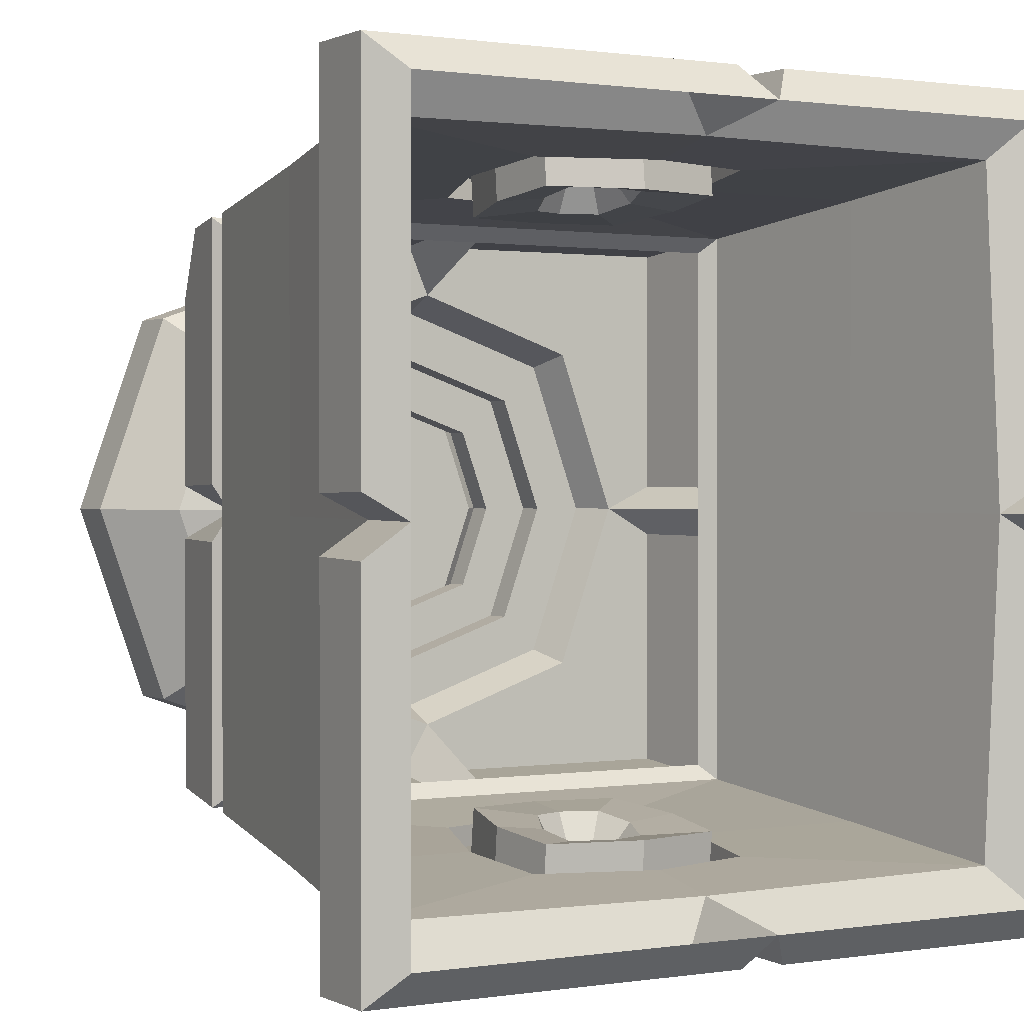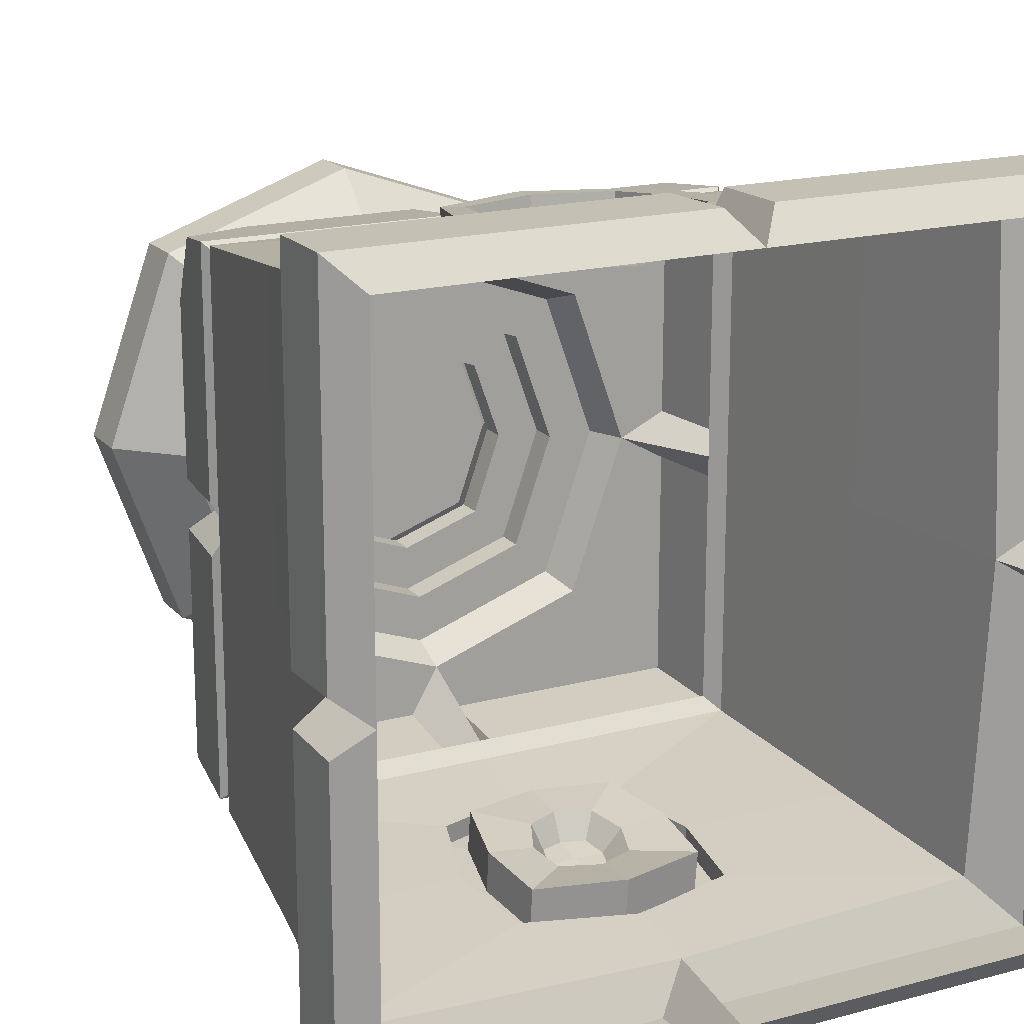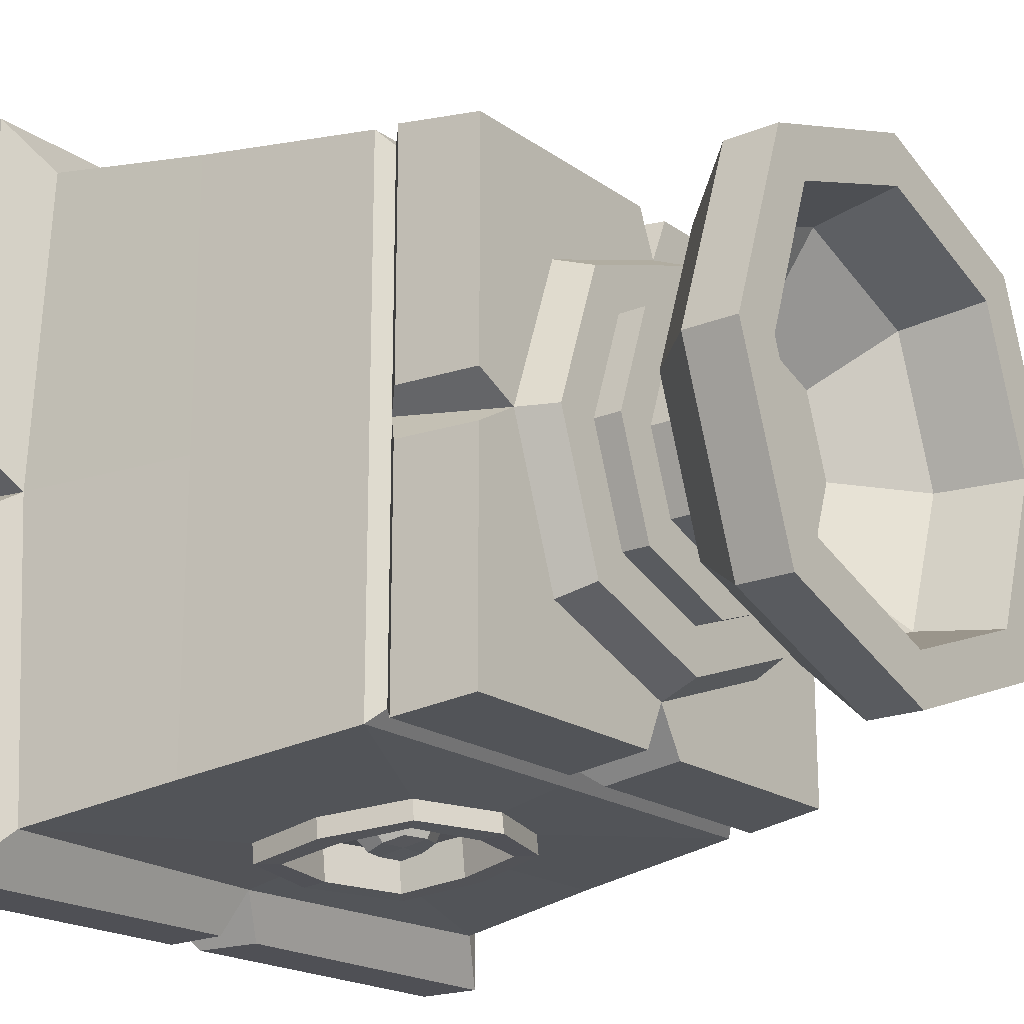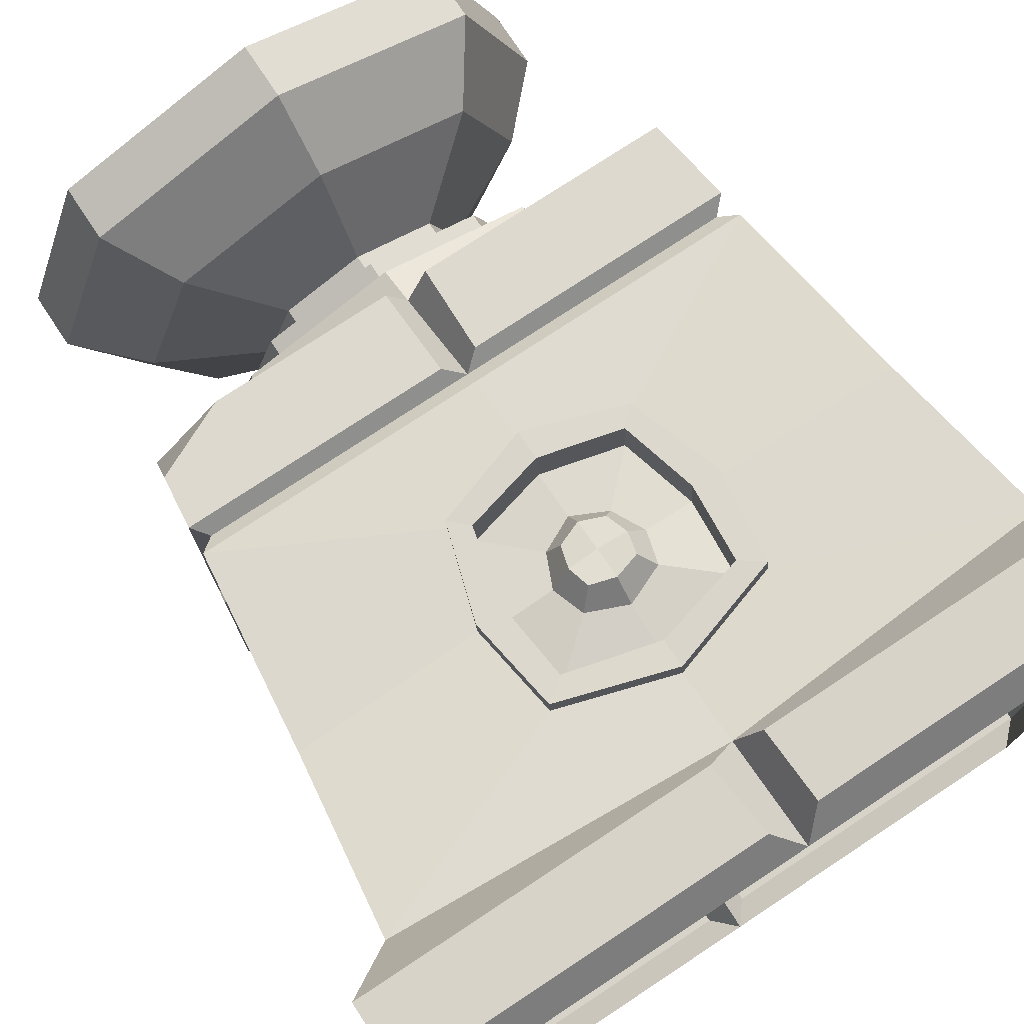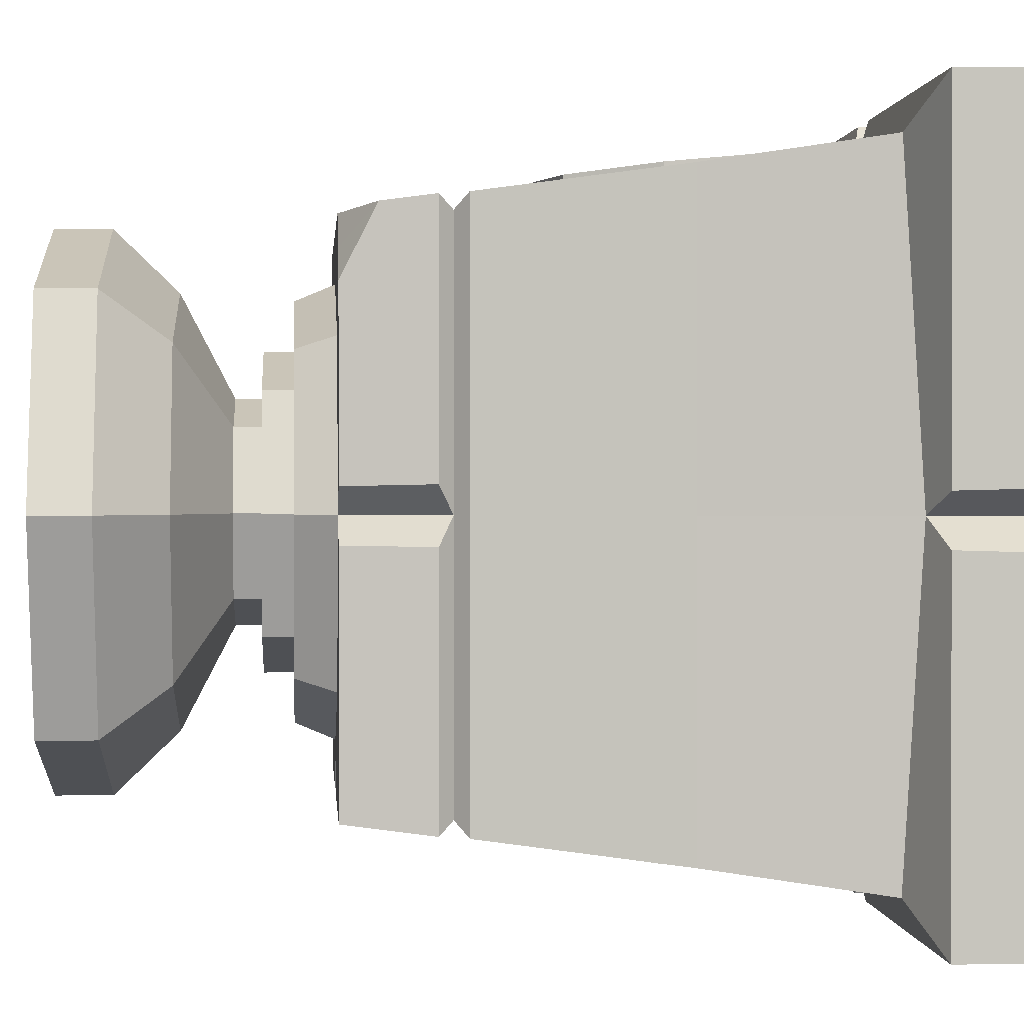
<metadata>
{"format":"obj","ext":"obj","renderer":"f3d","projection":"perspective","resolution":1024,"background":"white","views":[{"elev":0.8,"azim":-30.4,"up":"+Z"},{"elev":18.0,"azim":-27.5,"up":"+Z"},{"elev":-19.3,"azim":127.6,"up":"+Z"},{"elev":76.1,"azim":-33.4,"up":"+Z"},{"elev":0.6,"azim":-94.3,"up":"+Z"}]}
</metadata>
<code>
v -0.4461 0.1735 0.4461
v 0.4461 0.1735 0.4461
v -0.3186 0.8277 0.3186
v 0.3642 0.8277 0.3642
v -0.3642 0.8277 -0.3642
v 0.3642 0.8277 -0.3642
v -0.4461 0.1735 -0.4461
v 0.4461 0.1735 -0.4461
v -0.2196 0.8277 0.2196
v 0.2196 0.8277 0.2196
v 0.2196 0.8277 -0.2196
v -0.2196 0.8277 -0.2196
v -0.2031 0.8809 0.2031
v 0.2031 0.8809 0.2031
v 0.2031 0.8809 -0.2031
v -0.2031 0.8809 -0.2031
v -0.3805 0.674 -0.3805
v -0.3805 0.674 0.3805
v 0.3805 0.674 0.3805
v 0.3805 0.674 -0.3805
v 0.3783 0.7103 0.3783
v -0.3783 0.7103 0.3783
v -0.3783 0.7103 -0.3783
v 0.3783 0.7103 -0.3783
v -0.3607 0.692 -0.3607
v -0.3607 0.692 0.3607
v 0.3607 0.692 0.3607
v 0.3607 0.692 -0.3607
v -0.1501 0.2897 0.4276
v 0.1501 0.2897 0.4276
v 0.128 0.5382 0.4009
v -0.128 0.5382 0.4009
v 0.128 0.5382 -0.4009
v -0.128 0.5382 -0.4009
v 0.1501 0.2897 -0.4276
v -0.1501 0.2897 -0.4276
v 0.4133 0.4098 -0.4133
v 0.4133 0.4098 0.4133
v 0.1671 0.4139 0.4143
v -0.1671 0.4139 0.4143
v -0.4133 0.4098 0.4133
v -0.4133 0.4098 -0.4133
v -0.1671 0.4139 -0.4143
v 0.1671 0.4139 -0.4143
v 4e-06 0.8809 -0.2752
v 4e-06 0.8809 0.2752
v 4e-06 0.8277 0.2976
v 4e-06 0.692 0.3607
v 4e-06 0.674 0.3805
v 4e-06 0.5801 0.4009
v 4e-06 0.243 0.4276
v 4e-06 0.1456 0.4461
v 4e-06 0.1456 -0.4461
v 4e-06 0.243 -0.4276
v 4e-06 0.5801 -0.4009
v 4e-06 0.674 -0.3805
v 4e-06 0.692 -0.3607
v 4e-06 0.8277 -0.2976
v 0.2976 0.8277 8e-06
v 0.3607 0.692 4e-06
v 0.3805 0.674 4e-06
v 0.4133 0.4098 4e-06
v 0.4461 0.1456 4e-06
v -0.4461 0.1456 4e-06
v -0.4133 0.4098 4e-06
v -0.3805 0.674 4e-06
v -0.3607 0.692 4e-06
v -0.2976 0.8277 8e-06
v -0.2752 0.8809 8e-06
v 0.2752 0.8809 8e-06
v 4e-06 0.2459 0.4558
v 0.1498 0.2924 0.4558
v 0.1671 0.4167 0.4424
v 4e-06 0.583 0.4291
v 0.1283 0.5409 0.4291
v -0.1671 0.4167 0.4424
v -0.1283 0.5409 0.4291
v -0.1498 0.2924 0.4558
v 4e-06 0.2459 -0.4558
v 0.1671 0.4167 -0.4424
v 0.1498 0.2924 -0.4558
v 4e-06 0.583 -0.429
v 0.1283 0.5409 -0.429
v -0.1671 0.4167 -0.4424
v -0.1498 0.2924 -0.4558
v -0.1283 0.5409 -0.429
v 4e-06 0.2829 0.4528
v 0.1205 0.314 0.4535
v 0.1302 0.4161 0.4425
v 4e-06 0.5448 0.4322
v 0.1058 0.5183 0.4315
v -0.1302 0.4161 0.4425
v -0.1058 0.5183 0.4315
v -0.1205 0.314 0.4535
v 4e-06 0.2829 -0.4528
v 0.1302 0.4161 -0.4425
v 0.1205 0.314 -0.4535
v 4e-06 0.5448 -0.4322
v 0.1058 0.5183 -0.4315
v -0.1302 0.4161 -0.4425
v -0.1205 0.314 -0.4535
v -0.1058 0.5183 -0.4315
v 0 0.2771 0.3956
v 0.1211 0.3085 0.3962
v 0.1302 0.4107 0.3853
v 4e-06 0.539 0.375
v 0.1052 0.5128 0.3743
v -0.1302 0.4107 0.3853
v -0.1052 0.5128 0.3743
v -0.1211 0.3085 0.3962
v 4e-06 0.2771 -0.3956
v 0.1302 0.4107 -0.3853
v 0.1211 0.3085 -0.3962
v 4e-06 0.539 -0.375
v 0.1052 0.5128 -0.3742
v -0.1302 0.4107 -0.3853
v -0.1211 0.3085 -0.3962
v -0.1052 0.5128 -0.3742
v 0 0.8809 -0.2095
v 0.2095 0.8809 8e-06
v 0.1546 0.8809 -0.1546
v -0.2095 0.8809 8e-06
v -0.1546 0.8809 -0.1546
v -0.1546 0.8809 0.1546
v 0 0.8809 0.2095
v 0.1546 0.8809 0.1546
v 0 0.9207 -0.2095
v 0.2095 0.9207 8e-06
v 0.1546 0.9207 -0.1546
v -0.2095 0.9207 8e-06
v -0.1546 0.9207 -0.1546
v -0.1546 0.9207 0.1546
v 0 0.9207 0.2095
v 0.1546 0.9207 0.1546
v 0 0.9207 -0.1476
v 0.1476 0.9207 8e-06
v 0.1089 0.9207 -0.1089
v -0.1476 0.9207 8e-06
v -0.1089 0.9207 -0.1089
v -0.1089 0.9207 0.1089
v 0 0.9207 0.1476
v 0.1089 0.9207 0.1089
v 0 0.9573 -0.1476
v 0.1476 0.9573 8e-06
v 0.1089 0.9573 -0.1089
v -0.1476 0.9573 8e-06
v -0.1089 0.9573 -0.1089
v -0.1089 0.9573 0.1089
v 0 0.9573 0.1476
v 0.1089 0.9573 0.1089
v 0 1.029 -0.2851
v 0.2851 1.029 8e-06
v 0.2104 1.029 -0.2104
v -0.2851 1.029 8e-06
v -0.2104 1.029 -0.2104
v -0.2104 1.029 0.2105
v 0 1.029 0.2851
v 0.2104 1.029 0.2105
v 0 1.115 -0.3681
v 0.3681 1.115 8e-06
v 0.2717 1.115 -0.2717
v -0.3681 1.115 8e-06
v -0.2717 1.115 -0.2717
v -0.2717 1.115 0.2717
v 0 1.115 0.3682
v 0.2717 1.115 0.2717
v 0 1.192 -0.3681
v 0.3681 1.192 8e-06
v 0.2717 1.192 -0.2717
v -0.3681 1.192 8e-06
v -0.2717 1.192 -0.2717
v -0.2717 1.192 0.2717
v 0 1.192 0.3682
v 0.2717 1.192 0.2717
v 0 1.192 -0.296
v 0.296 1.192 8e-06
v 0.2185 1.192 -0.2185
v -0.296 1.192 8e-06
v -0.2185 1.192 -0.2185
v -0.2185 1.192 0.2185
v 0 1.192 0.2961
v 0.2185 1.192 0.2185
v 0 1.07 -0.2751
v 0.2751 1.07 2.7e-05
v 0.203 1.07 -0.203
v -0.2751 1.07 2.7e-05
v -0.203 1.07 -0.203
v -0.203 1.07 0.2031
v 0 1.07 0.2751
v 0.203 1.07 0.2031
v -8e-06 0.9833 -0.1541
v -8e-06 0.9833 2.7e-05
v 0.1541 0.9833 2.7e-05
v 0.1138 0.9833 -0.1138
v -0.1541 0.9833 2.7e-05
v -0.1138 0.9833 -0.1138
v -0.1138 0.9833 0.1138
v -8e-06 0.9833 0.1541
v 0.1138 0.9833 0.1138
v -0.02573 0.7103 0.3783
v -0.02853 0.8277 0.3642
v 0.02782 0.8277 0.3642
v 0.02304 0.7103 0.3783
v -0.3783 0.7103 -0.03729
v -0.3642 0.8277 -0.03548
v -0.3642 0.8277 0.0342
v -0.3783 0.7103 0.03666
v 0.03154 0.7103 -0.3783
v 0.03081 0.8277 -0.3642
v -0.03875 0.8277 -0.3642
v -0.04213 0.7103 -0.3783
v 0.3783 0.7103 0.03065
v 0.3642 0.8277 0.03139
v 0.3642 0.8277 -0.03746
v 0.3783 0.7103 -0.03822
v 0 0.3449 0.4028
v 0.05223 0.3666 0.4035
v 0.06522 0.4107 0.3923
v 0 0.4764 0.3818
v 0.04537 0.4547 0.3811
v -0.06522 0.4107 0.3923
v -0.04537 0.4547 0.3811
v -0.05223 0.3666 0.4035
v 0 0.3449 -0.4028
v 0.06522 0.4107 -0.3923
v 0.05223 0.3666 -0.4035
v 0 0.4764 -0.3818
v 0.04537 0.4547 -0.3811
v -0.06522 0.4107 -0.3923
v -0.05223 0.3666 -0.4035
v -0.04537 0.4547 -0.3811
v 0 0.4175 0.4249
v 0 0.3763 0.4314
v 0.03358 0.3859 0.4325
v 0.04061 0.4158 0.425
v 0 0.4578 0.4186
v 0.03172 0.4457 0.4174
v -0.04061 0.4158 0.425
v -0.03172 0.4457 0.4174
v -0.03359 0.3859 0.4325
v 0 0.3763 -0.4314
v 0 0.4175 -0.4248
v 0.0406 0.4158 -0.425
v 0.03358 0.3859 -0.4325
v 0 0.4578 -0.4186
v 0.03172 0.4457 -0.4173
v -0.04061 0.4158 -0.425
v -0.03358 0.3859 -0.4325
v -0.03172 0.4457 -0.4173
v 0.5128 0.1308 -0.5128
v -0.5128 0.1308 -0.5128
v 0.5128 0.1308 0.5128
v -0.5128 0.1308 0.5128
v 0.4714 -0 8e-06
v 0 -0 -0.4714
v 0.5128 0.03344 -0.5128
v -0.5128 0.03344 -0.5128
v -0.4714 -0 8e-06
v 4e-06 -0 0.4714
v 0.5128 0.03344 0.5128
v -0.5128 0.03344 0.5128
v 0.03647 0.1308 -0.5128
v 0.02994 0.03344 -0.5128
v 0.4714 -0 -0.4714
v -0.4714 -0 -0.4714
v 0.4714 -0 0.4714
v -0.4714 -0 0.4714
v -0.03406 0.1308 -0.5128
v -0.02681 0.03344 -0.5128
v -0.5128 0.03344 -0.04144
v -0.5128 0.1308 -0.03867
v -0.5128 0.1308 0.02934
v -0.5128 0.03344 0.03169
v -0.04567 0.1308 0.5128
v -0.03511 0.03344 0.5128
v 0.03062 0.03344 0.5128
v 0.02586 0.1308 0.5128
v 0.5128 0.1308 0.04297
v 0.5128 0.03344 0.04035
v 0.5128 0.03344 -0.03254
v 0.5128 0.1308 -0.04151
v -0.3642 0.8277 0.2767
v -0.2692 0.8277 0.3642
v -0.3699 0.7803 0.3699
f 203 48 27 21
f 191 192 193 194
f 57 208 24 28
f 215 60 28 24
f 25 67 204 23
f 47 202 4 10
f 59 214 6 11
f 6 209 58 11
f 5 205 68 12
f 46 47 10 14
f 70 59 11 15
f 11 58 45 15
f 12 68 69 16
f 7 64 65 42
f 232 233 234 235
f 62 63 8 37
f 241 242 243 244
f 202 203 21 4
f 23 204 205 5
f 208 209 6 24
f 214 215 24 6
f 17 66 67 25
f 48 49 19 27
f 60 61 20 28
f 56 57 28 20
f 51 52 2 30
f 2 38 39 30
f 19 49 50 31
f 40 41 1 29
f 55 56 20 33
f 44 37 8 35
f 8 53 54 35
f 7 42 43 36
f 61 62 37 20
f 39 38 19 31
f 236 232 235 237
f 18 41 40 32
f 42 65 66 17
f 43 42 17 34
f 242 245 246 243
f 20 37 44 33
f 195 192 191 196
f 9 47 46 13
f 3 283 201 47 9
f 22 200 201 283 284
f 26 48 200 22
f 18 49 48 26
f 50 49 18 32
f 238 232 236 239
f 240 233 232 238
f 1 52 51 29
f 54 53 7 36
f 247 242 241 248
f 249 245 242 247
f 17 56 55 34
f 25 57 56 17
f 23 211 57 25
f 5 210 211 23
f 58 210 5 12
f 45 58 12 16
f 21 212 213 4
f 27 60 212 21
f 19 61 60 27
f 38 62 61 19
f 2 63 62 38
f 65 64 1 41
f 66 65 41 18
f 67 66 18 26
f 207 67 26 22
f 206 207 22 284 282
f 68 206 282 3 9
f 69 68 9 13
f 197 198 192 195
f 193 192 198 199
f 10 59 70 14
f 4 213 59 10
f 51 30 72 71
f 30 39 73 72
f 39 31 75 73
f 31 50 74 75
f 50 32 77 74
f 32 40 76 77
f 29 51 71 78
f 40 29 78 76
f 44 35 81 80
f 35 54 79 81
f 55 33 83 82
f 33 44 80 83
f 54 36 85 79
f 36 43 84 85
f 34 55 82 86
f 43 34 86 84
f 71 72 88 87
f 72 73 89 88
f 73 75 91 89
f 75 74 90 91
f 74 77 93 90
f 77 76 92 93
f 78 71 87 94
f 76 78 94 92
f 80 81 97 96
f 81 79 95 97
f 82 83 99 98
f 83 80 96 99
f 79 85 101 95
f 85 84 100 101
f 86 82 98 102
f 84 86 102 100
f 87 88 104 103
f 88 89 105 104
f 89 91 107 105
f 91 90 106 107
f 90 93 109 106
f 93 92 108 109
f 94 87 103 110
f 92 94 110 108
f 96 97 113 112
f 97 95 111 113
f 98 99 115 114
f 99 96 112 115
f 95 101 117 111
f 101 100 116 117
f 102 98 114 118
f 100 102 118 116
f 70 15 121 120
f 15 45 119 121
f 45 16 123 119
f 16 69 122 123
f 13 46 125 124
f 69 13 124 122
f 46 14 126 125
f 14 70 120 126
f 120 121 129 128
f 121 119 127 129
f 119 123 131 127
f 123 122 130 131
f 124 125 133 132
f 122 124 132 130
f 125 126 134 133
f 126 120 128 134
f 128 129 137 136
f 129 127 135 137
f 127 131 139 135
f 131 130 138 139
f 132 133 141 140
f 130 132 140 138
f 133 134 142 141
f 134 128 136 142
f 136 137 145 144
f 137 135 143 145
f 135 139 147 143
f 139 138 146 147
f 140 141 149 148
f 138 140 148 146
f 141 142 150 149
f 142 136 144 150
f 144 145 153 152
f 145 143 151 153
f 143 147 155 151
f 147 146 154 155
f 148 149 157 156
f 146 148 156 154
f 149 150 158 157
f 150 144 152 158
f 152 153 161 160
f 153 151 159 161
f 151 155 163 159
f 155 154 162 163
f 156 157 165 164
f 154 156 164 162
f 157 158 166 165
f 158 152 160 166
f 160 161 169 168
f 161 159 167 169
f 159 163 171 167
f 163 162 170 171
f 164 165 173 172
f 162 164 172 170
f 165 166 174 173
f 166 160 168 174
f 168 169 177 176
f 169 167 175 177
f 167 171 179 175
f 171 170 178 179
f 172 173 181 180
f 170 172 180 178
f 173 174 182 181
f 174 168 176 182
f 176 177 185 184
f 177 175 183 185
f 175 179 187 183
f 179 178 186 187
f 180 181 189 188
f 178 180 188 186
f 181 182 190 189
f 182 176 184 190
f 184 185 194 193
f 185 183 191 194
f 183 187 196 191
f 187 186 195 196
f 188 189 198 197
f 186 188 197 195
f 189 190 199 198
f 190 184 193 199
f 201 200 48 47
f 47 48 203 202
f 205 204 67 68
f 68 67 207 206
f 57 58 209 208
f 211 210 58 57
f 213 212 60 59
f 59 60 215 214
f 103 104 217 216
f 104 105 218 217
f 105 107 220 218
f 107 106 219 220
f 106 109 222 219
f 109 108 221 222
f 110 103 216 223
f 108 110 223 221
f 112 113 226 225
f 113 111 224 226
f 114 115 228 227
f 115 112 225 228
f 111 117 230 224
f 117 116 229 230
f 118 114 227 231
f 116 118 231 229
f 216 217 234 233
f 217 218 235 234
f 218 220 237 235
f 220 219 236 237
f 219 222 239 236
f 222 221 238 239
f 223 216 233 240
f 221 223 240 238
f 225 226 244 243
f 226 224 241 244
f 227 228 246 245
f 228 225 243 246
f 224 230 248 241
f 230 229 247 248
f 231 227 245 249
f 229 231 249 247
f 7 53 268 251
f 64 7 251 271
f 1 64 272 253
f 53 262 263 255
f 280 281 63 254
f 251 268 269 257
f 270 271 251 257
f 63 278 279 254
f 276 277 52 259
f 52 274 275 259
f 253 272 273 261
f 53 8 250 262
f 263 262 250 256
f 263 256 264 255
f 257 269 255 265
f 258 270 257 265
f 261 273 258 267
f 269 268 53 255
f 64 271 270 258
f 273 272 64 258
f 52 1 253 274
f 275 274 253 261
f 259 275 261 267
f 260 276 259 266
f 252 277 276 260
f 2 52 277 252
f 63 2 252 278
f 279 278 252 260
f 254 279 260 266
f 256 280 254 264
f 250 281 280 256
f 8 63 281 250
f 284 283 3
f 282 284 3

</code>
